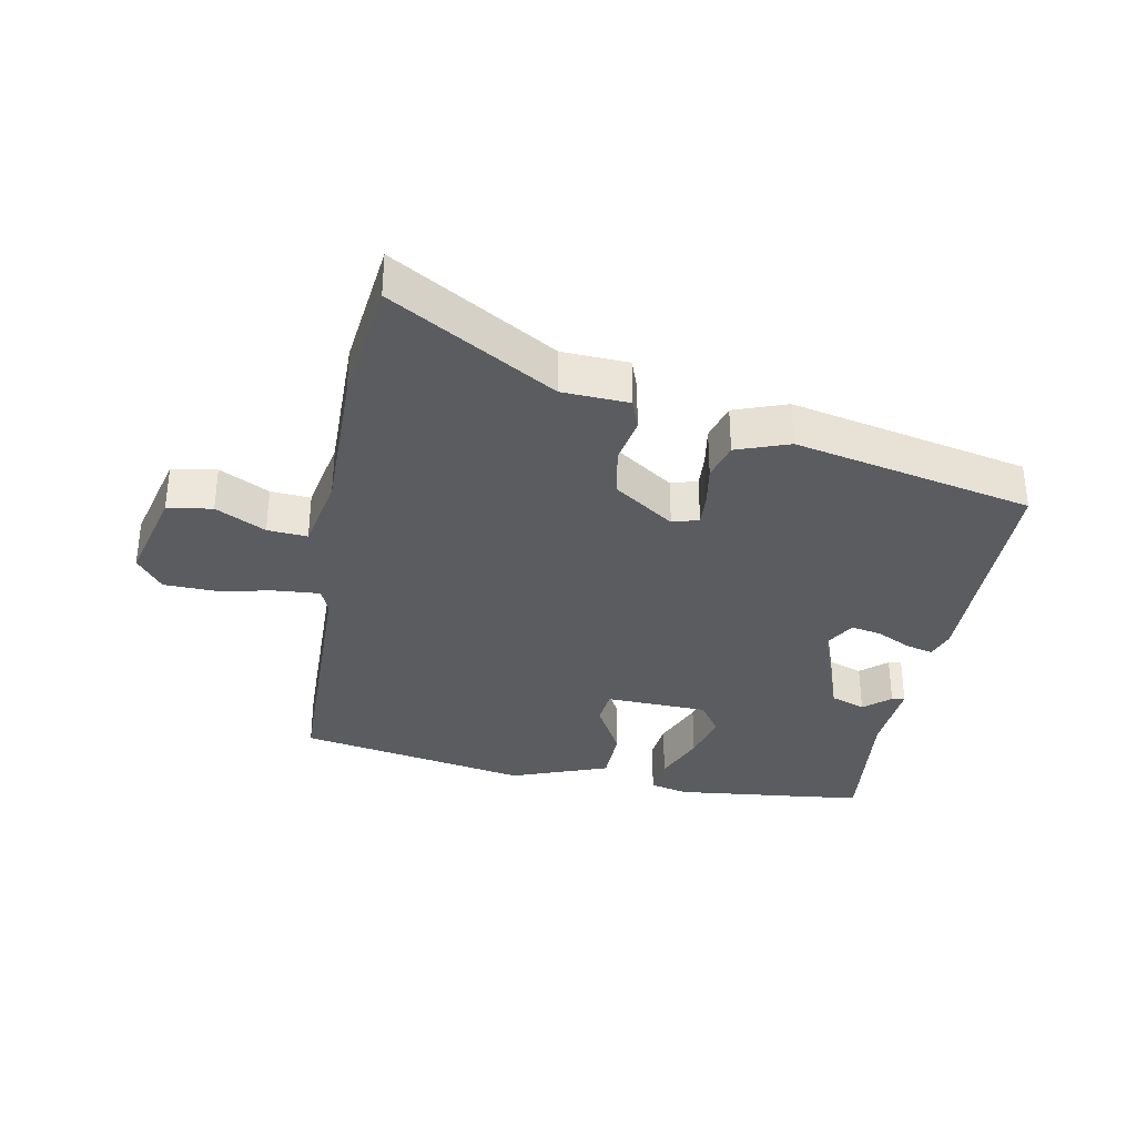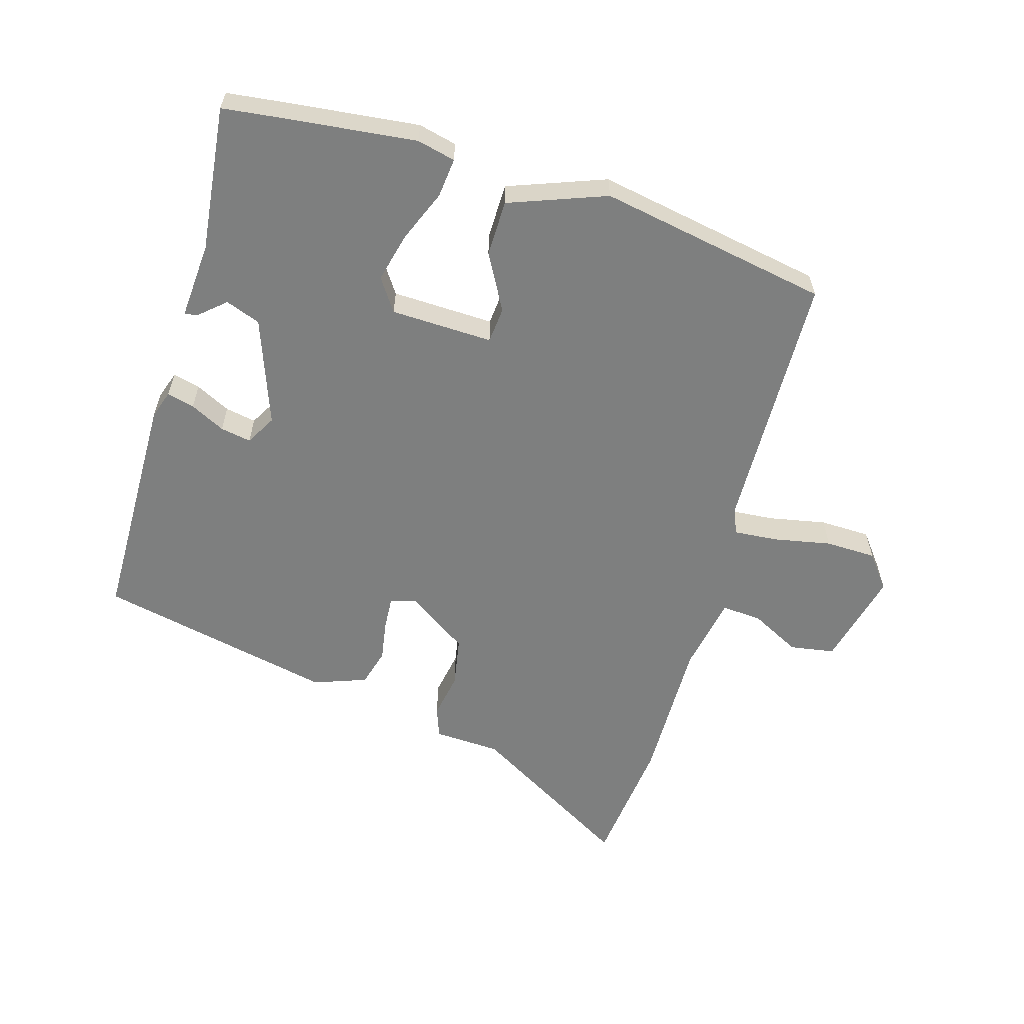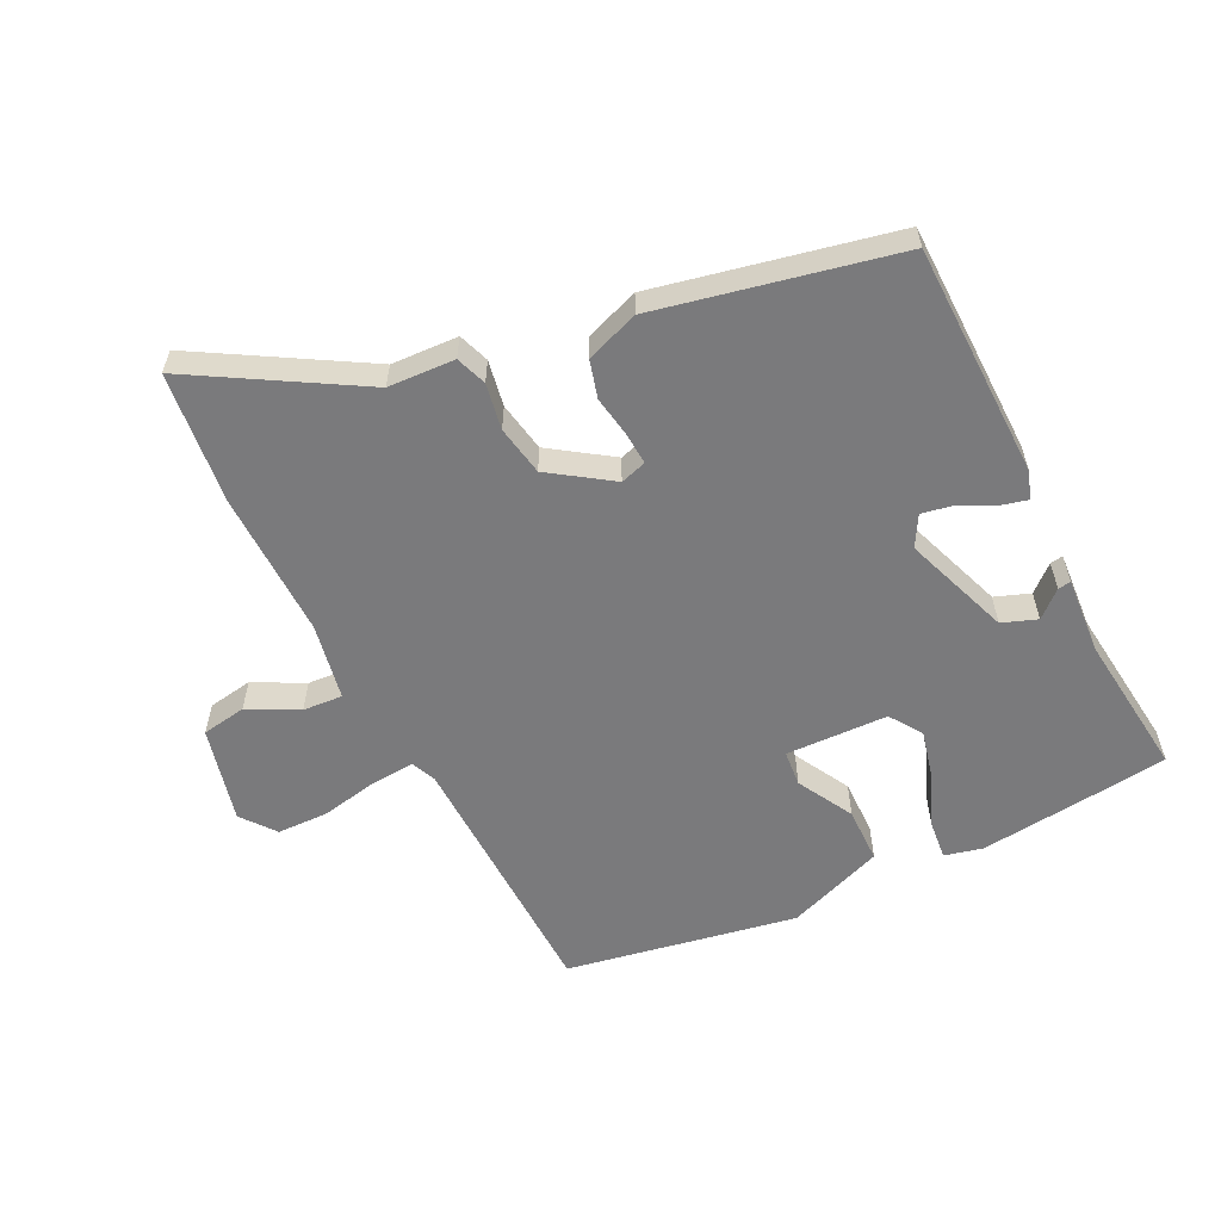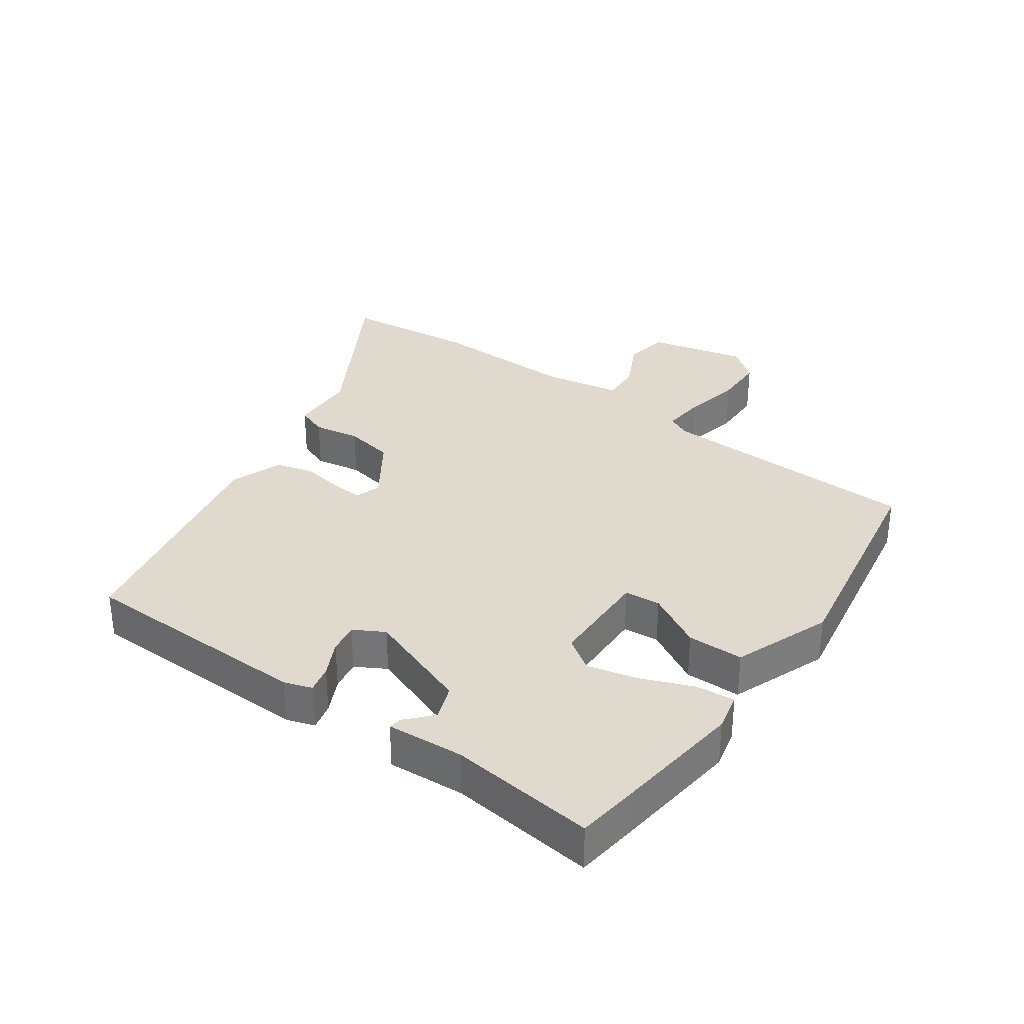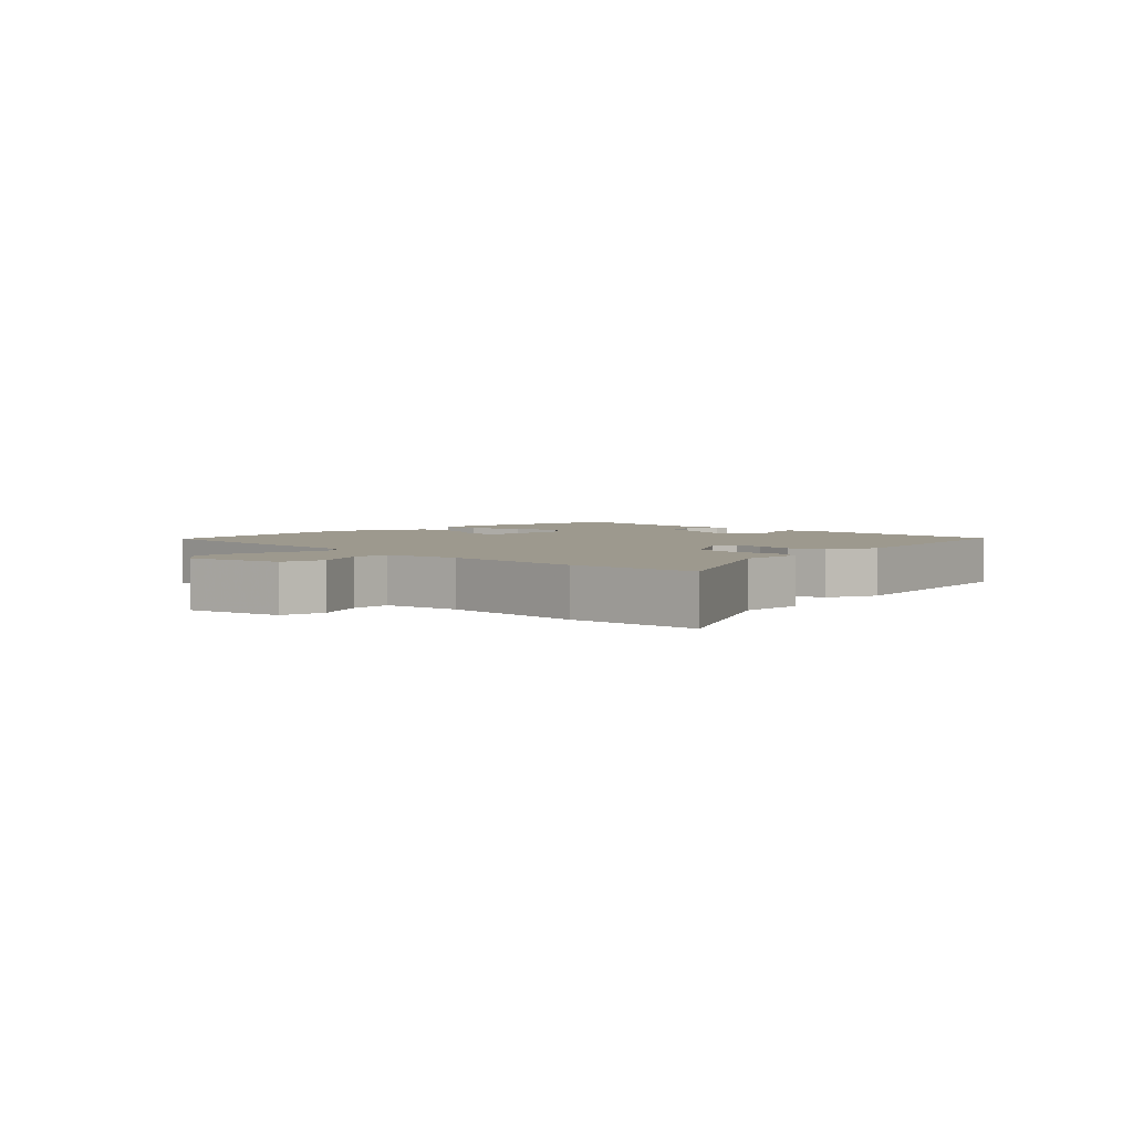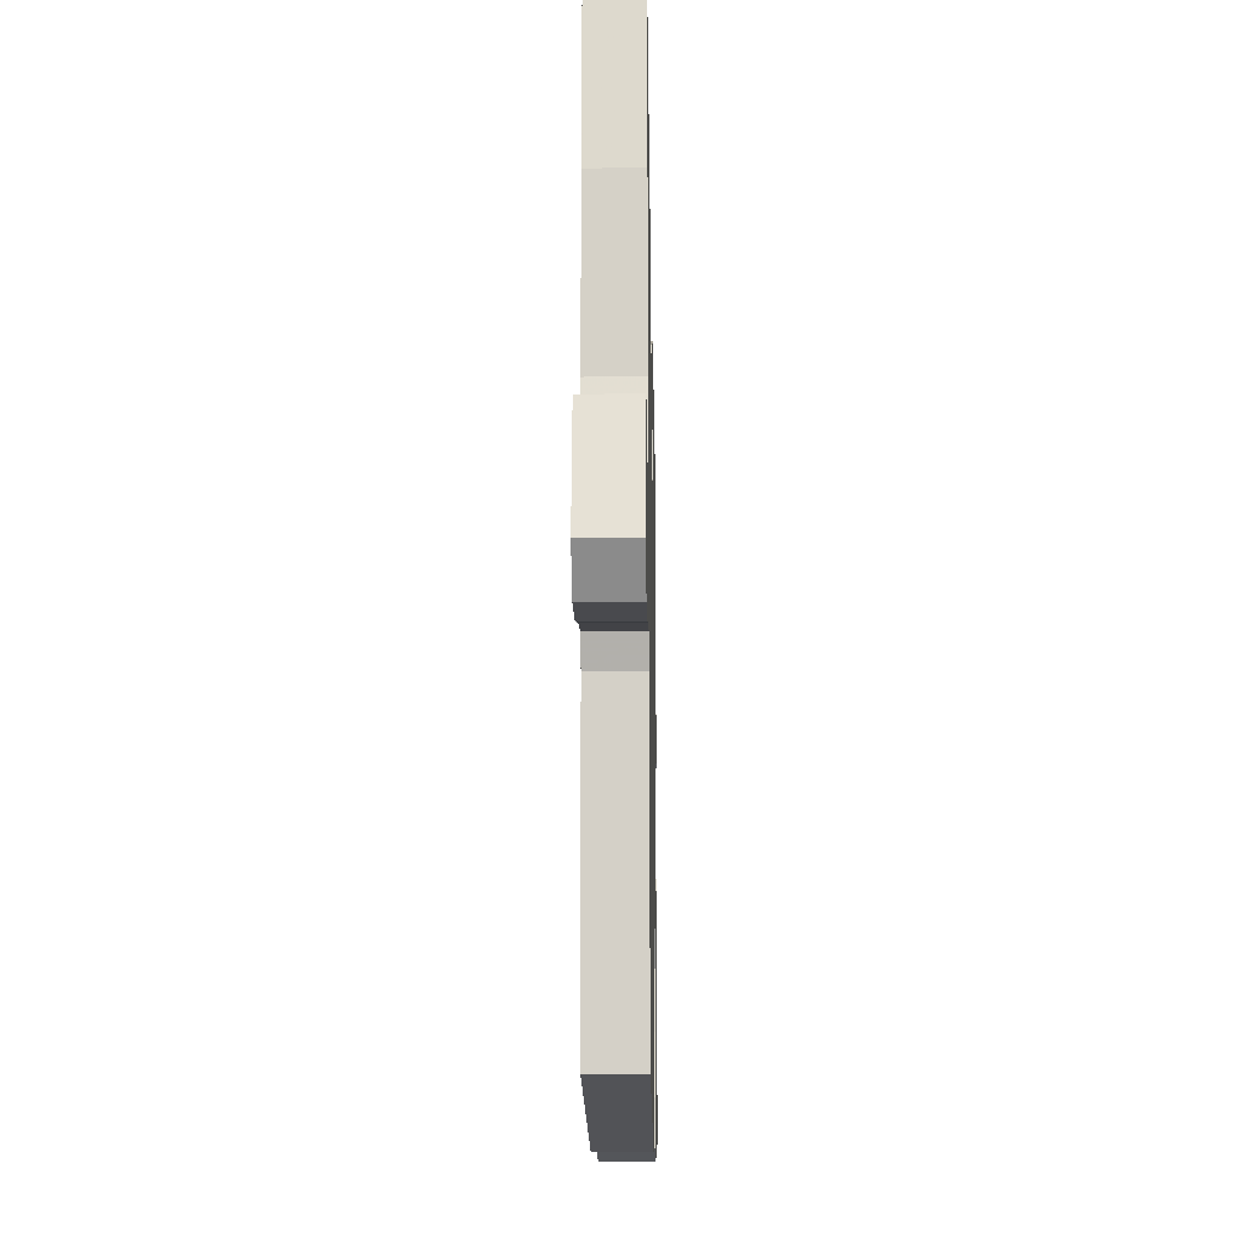
<metadata>
{"format":"obj","ext":"obj","renderer":"f3d","projection":"perspective","resolution":1024,"background":"white","views":[{"elev":-34.0,"azim":-13.0,"up":"+Y"},{"elev":-59.6,"azim":161.5,"up":"+Y"},{"elev":-58.2,"azim":24.2,"up":"+Y"},{"elev":32.6,"azim":123.7,"up":"+Y"},{"elev":3.4,"azim":-45.6,"up":"+Y"},{"elev":-14.1,"azim":-88.9,"up":"+Z"}]}
</metadata>
<code>
v -0.504 0.07 0.442
v -0.489 0.07 0.648
v -0.229 0.07 0.508
v -0.125 0.07 0.507
v -0.106 0.07 0.46
v -0.116 0.07 0.388
v -0.099 0.07 0.311
v -0.002 0.07 0.25
v 0.038 0.07 0.264
v 0.033 0.07 0.314
v 0.02 0.07 0.377
v 0.034 0.07 0.436
v 0.115 0.07 0.469
v 0.488 0.07 0.404
v 0.507 0.07 0.041
v 0.494 0.07 -0.003
v 0.451 0.07 0.006
v 0.396 0.07 0.031
v 0.348 0.07 0.038
v 0.323 0.07 -0.01
v 0.389 0.07 -0.173
v 0.444 0.07 -0.191
v 0.483 0.07 -0.154
v 0.503 0.07 -0.15
v 0.499 0.07 -0.27
v 0.533 0.07 -0.495
v 0.438 0.07 -0.51
v 0.237 0.07 -0.54
v 0.177 0.07 -0.528
v 0.181 0.07 -0.467
v 0.211 0.07 -0.385
v 0.227 0.07 -0.307
v 0.191 0.07 -0.258
v 0.032 0.07 -0.259
v 0.029 0.07 -0.315
v 0.08 0.07 -0.4
v 0.082 0.07 -0.487
v -0.067 0.07 -0.549
v -0.428 0.07 -0.497
v -0.454 0.07 -0.09
v -0.472 0.07 -0.052
v -0.54 0.07 -0.06
v -0.629 0.07 -0.081
v -0.708 0.07 -0.082
v -0.751 0.07 -0.031
v -0.72 0.07 0.12
v -0.651 0.07 0.134
v -0.572 0.07 0.097
v -0.51 0.07 0.095
v -0.492 0.07 0.215
v -0.504 0 0.442
v -0.489 0 0.648
v -0.229 0 0.508
v -0.125 0 0.507
v -0.106 0 0.46
v -0.116 0 0.388
v -0.099 0 0.311
v -0.002 0 0.25
v 0.038 0 0.264
v 0.033 0 0.314
v 0.02 0 0.377
v 0.034 0 0.436
v 0.115 0 0.469
v 0.488 0 0.404
v 0.507 0 0.041
v 0.494 0 -0.003
v 0.451 0 0.006
v 0.396 0 0.031
v 0.348 0 0.038
v 0.323 0 -0.01
v 0.389 0 -0.173
v 0.444 0 -0.191
v 0.483 0 -0.154
v 0.503 0 -0.15
v 0.499 0 -0.27
v 0.533 0 -0.495
v 0.438 0 -0.51
v 0.237 0 -0.54
v 0.177 0 -0.528
v 0.181 0 -0.467
v 0.211 0 -0.385
v 0.227 0 -0.307
v 0.191 0 -0.258
v 0.032 0 -0.259
v 0.029 0 -0.315
v 0.08 0 -0.4
v 0.082 0 -0.487
v -0.067 0 -0.549
v -0.428 0 -0.497
v -0.454 0 -0.09
v -0.472 0 -0.052
v -0.54 0 -0.06
v -0.629 0 -0.081
v -0.708 0 -0.082
v -0.751 0 -0.031
v -0.72 0 0.12
v -0.651 0 0.134
v -0.572 0 0.097
v -0.51 0 0.095
v -0.492 0 0.215
f 45 46 47 48
f 45 48 49
f 42 43 44 45
f 41 42 45 49
f 40 41 49 50
f 38 39 40
f 35 36 37 38
f 34 35 38 40
f 33 34 40 50
f 28 29 30 31
f 28 31 32
f 25 26 27 28
f 25 28 32
f 22 23 24 25
f 21 22 25 32
f 20 21 32 33
f 15 16 17 18
f 15 18 19
f 14 15 19
f 10 11 12 13
f 9 10 13 14
f 8 9 14 19
f 3 4 5 6
f 3 6 7
f 2 3 7
f 1 2 7
f 50 1 7 8
f 20 33 50
f 8 19 20 50
f 98 97 96 95
f 99 98 95
f 95 94 93 92
f 99 95 92 91
f 100 99 91 90
f 90 89 88
f 88 87 86 85
f 90 88 85 84
f 100 90 84 83
f 81 80 79 78
f 82 81 78
f 78 77 76 75
f 82 78 75
f 75 74 73 72
f 82 75 72 71
f 83 82 71 70
f 68 67 66 65
f 69 68 65
f 69 65 64
f 63 62 61 60
f 64 63 60 59
f 69 64 59 58
f 56 55 54 53
f 57 56 53
f 57 53 52
f 57 52 51
f 58 57 51 100
f 100 83 70
f 100 70 69 58
f 1 51 52 2
f 2 52 53 3
f 3 53 54 4
f 4 54 55 5
f 5 55 56 6
f 6 56 57 7
f 7 57 58 8
f 8 58 59 9
f 9 59 60 10
f 10 60 61 11
f 11 61 62 12
f 12 62 63 13
f 13 63 64 14
f 14 64 65 15
f 15 65 66 16
f 16 66 67 17
f 17 67 68 18
f 18 68 69 19
f 19 69 70 20
f 20 70 71 21
f 21 71 72 22
f 22 72 73 23
f 23 73 74 24
f 24 74 75 25
f 25 75 76 26
f 26 76 77 27
f 27 77 78 28
f 28 78 79 29
f 29 79 80 30
f 30 80 81 31
f 31 81 82 32
f 32 82 83 33
f 33 83 84 34
f 34 84 85 35
f 35 85 86 36
f 36 86 87 37
f 37 87 88 38
f 38 88 89 39
f 39 89 90 40
f 40 90 91 41
f 41 91 92 42
f 42 92 93 43
f 43 93 94 44
f 44 94 95 45
f 45 95 96 46
f 46 96 97 47
f 47 97 98 48
f 48 98 99 49
f 49 99 100 50
f 50 100 51 1

</code>
